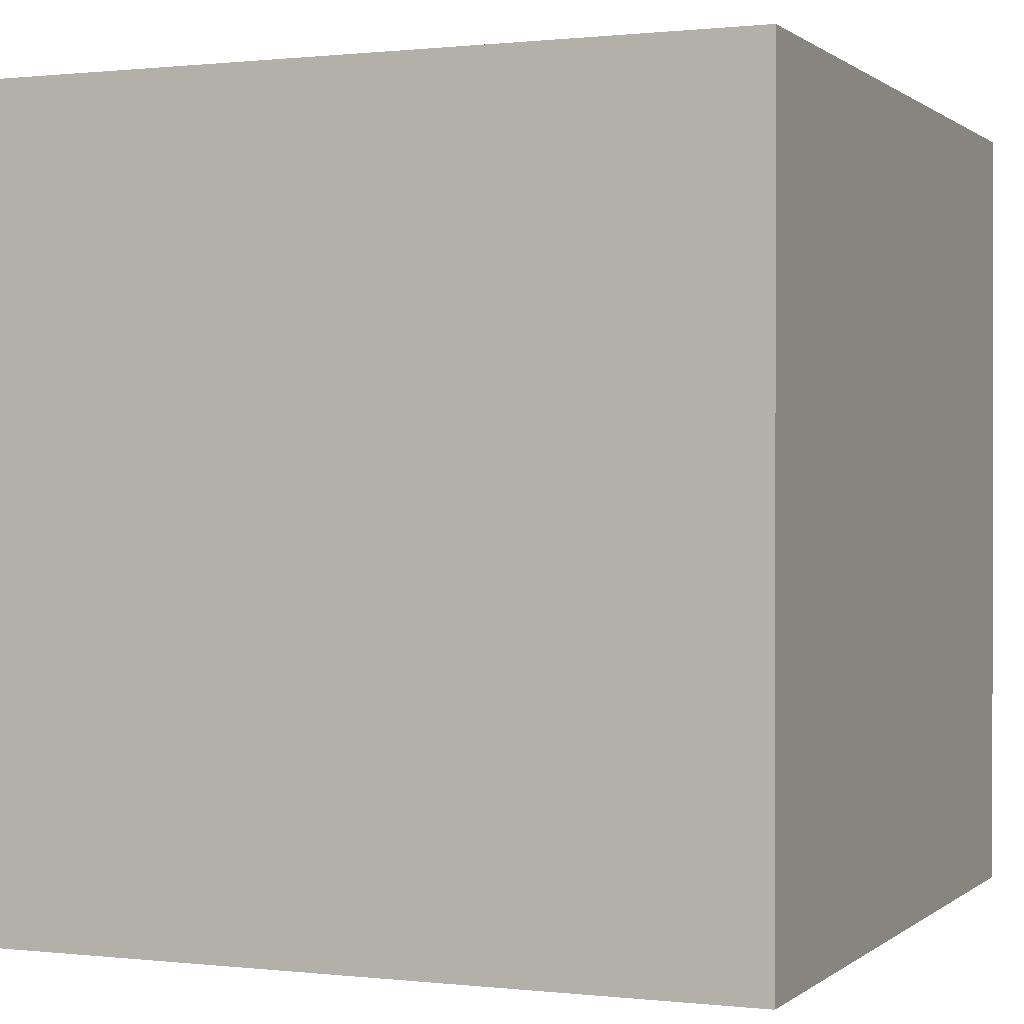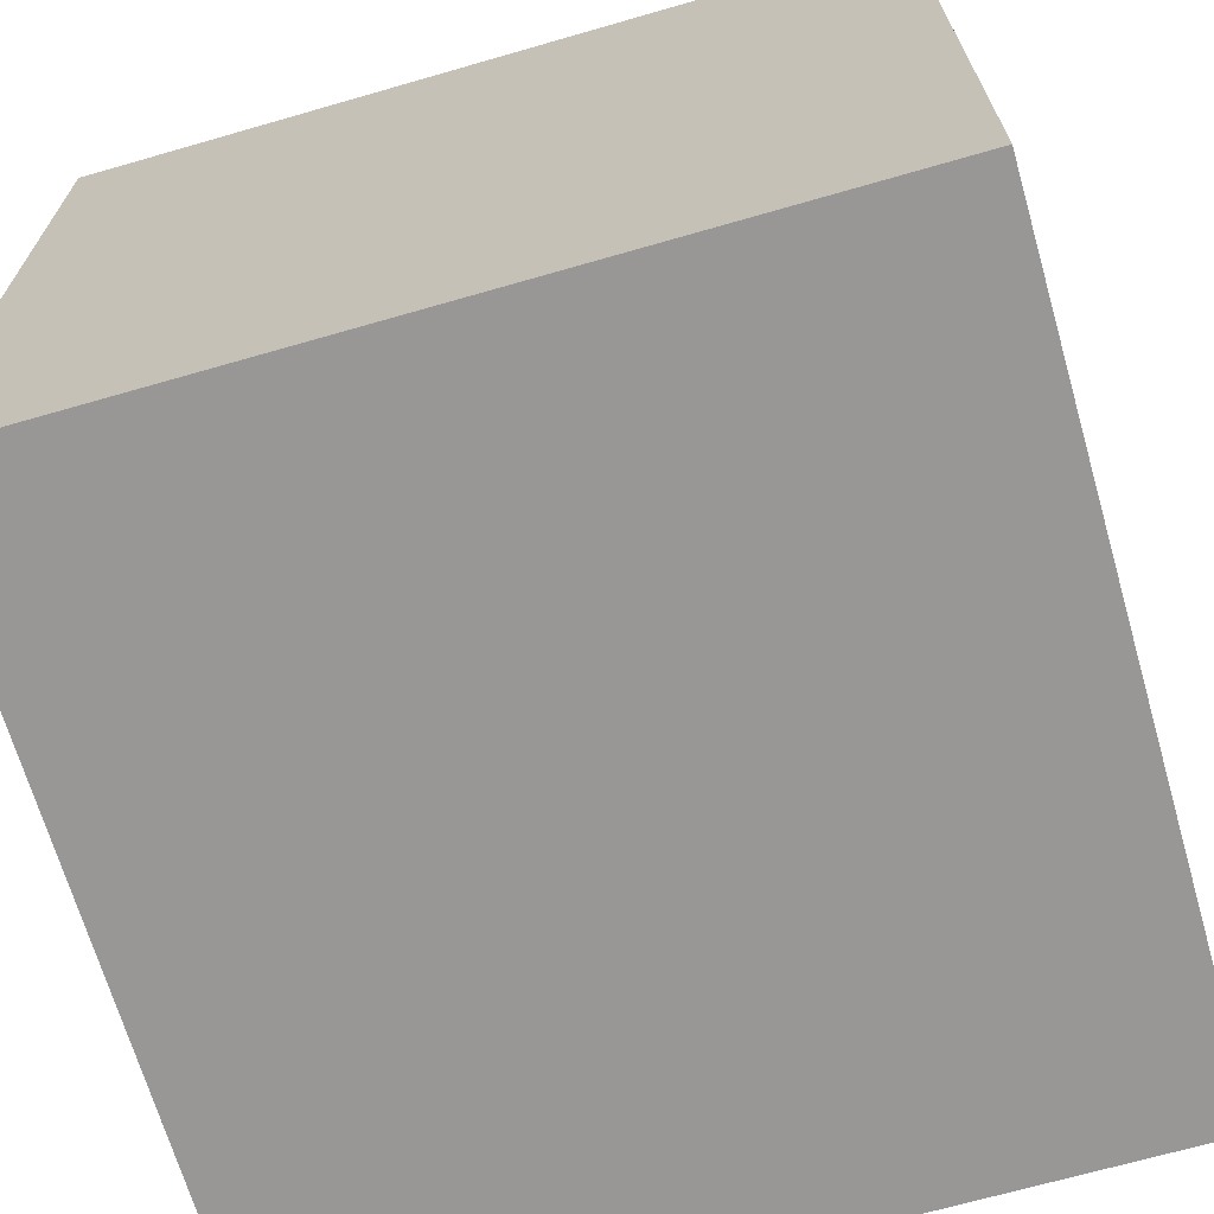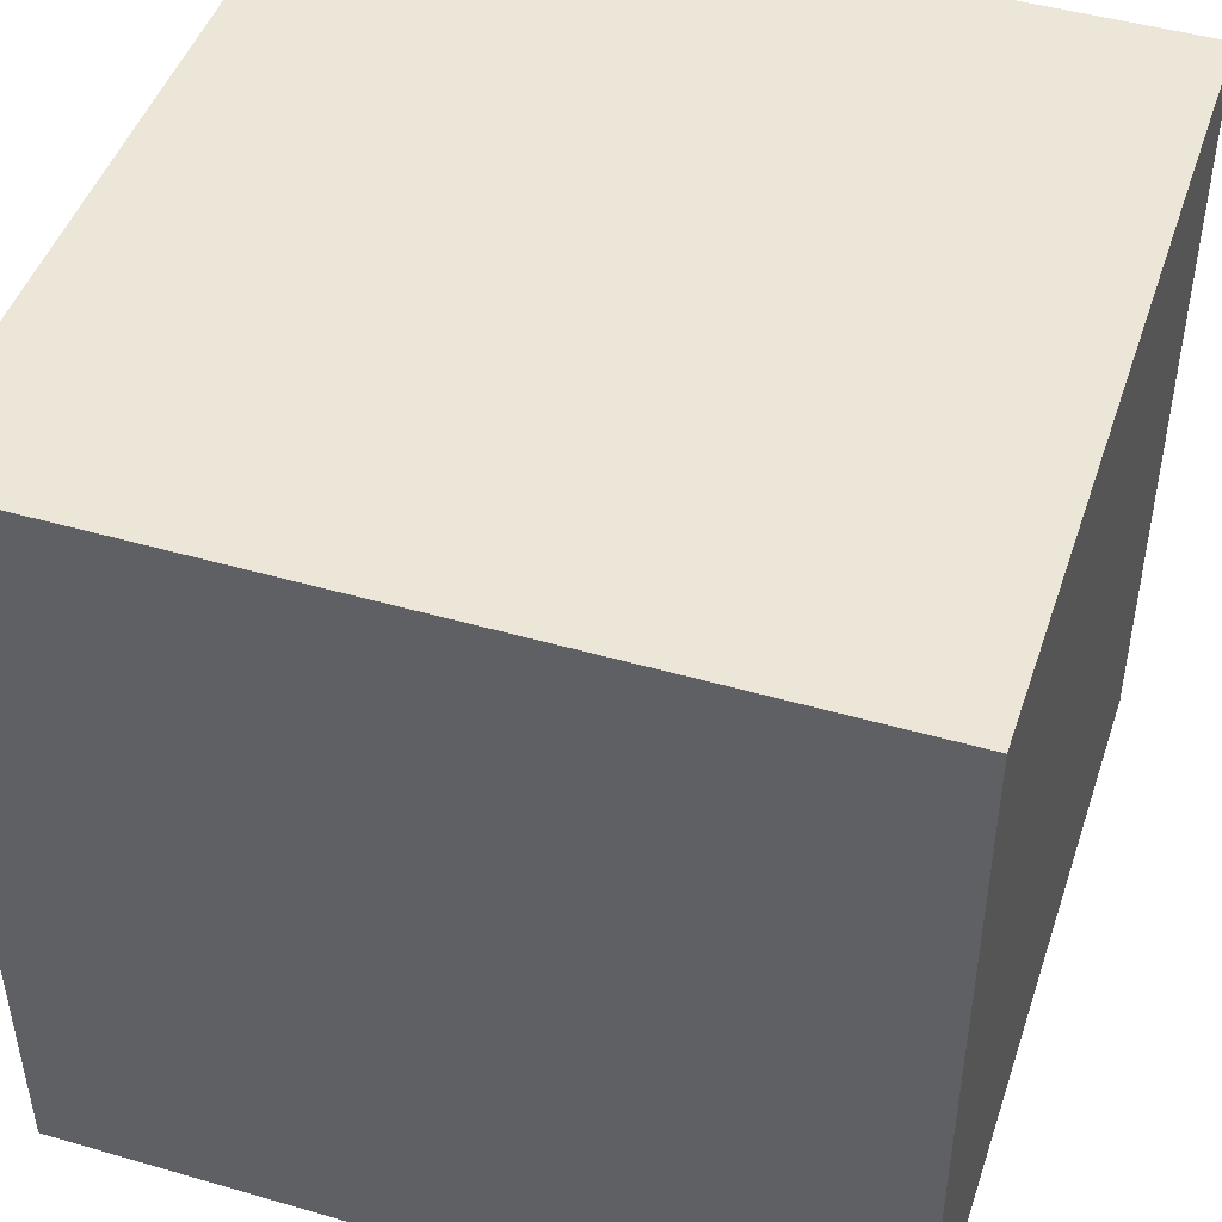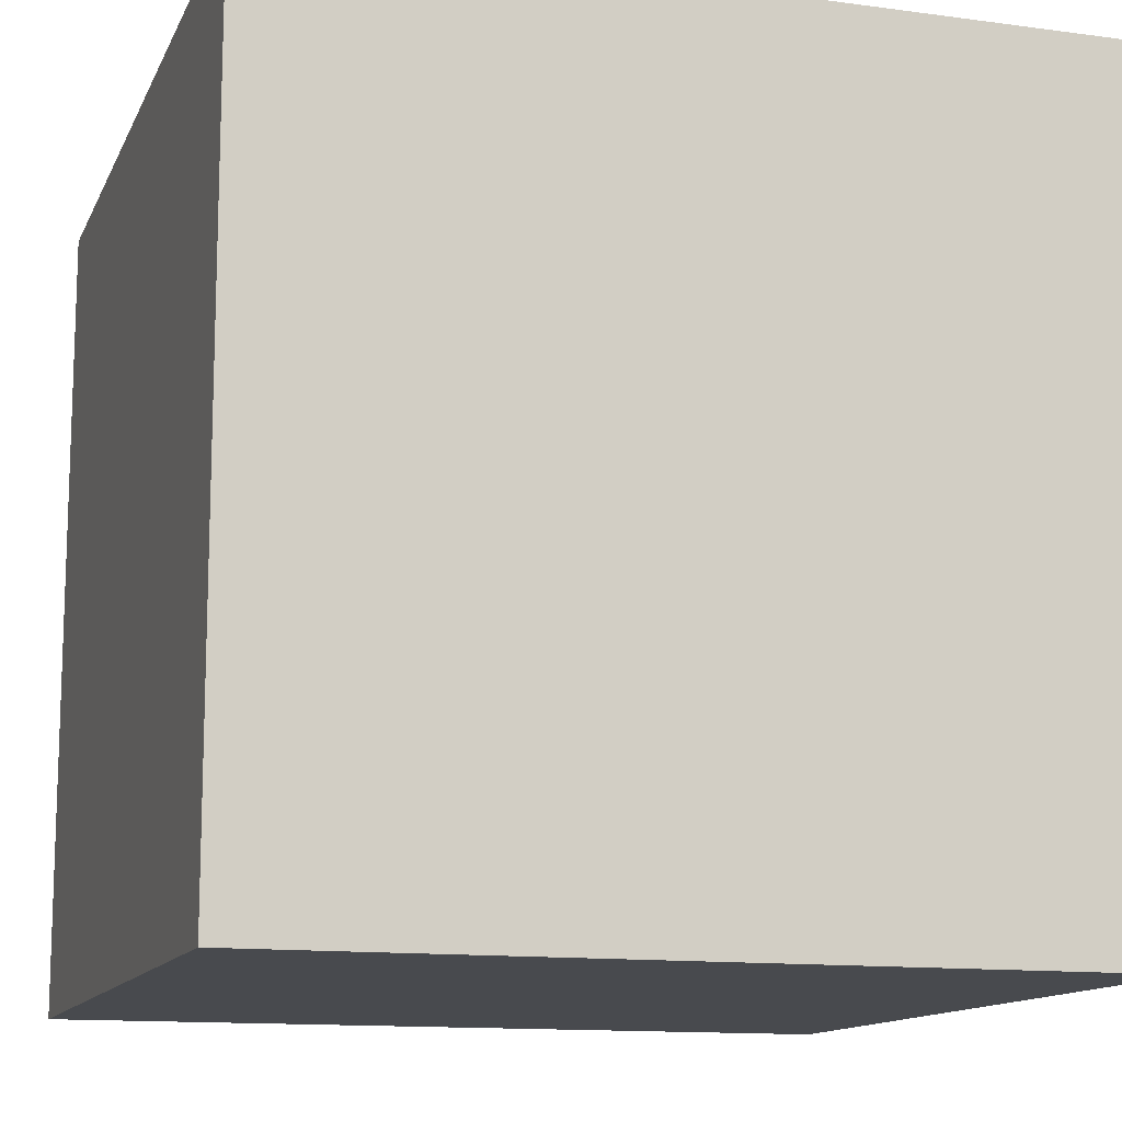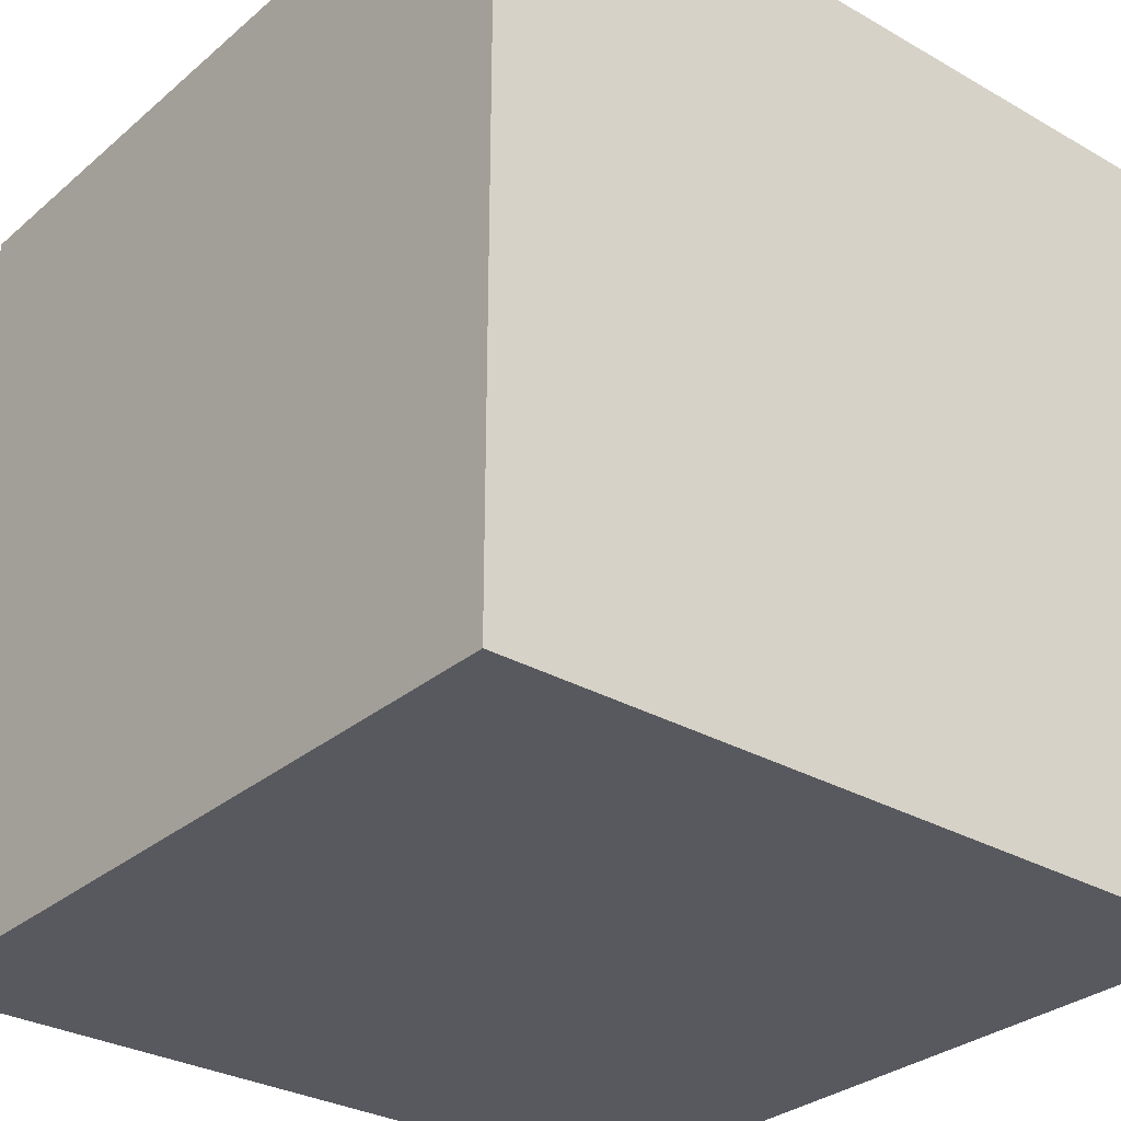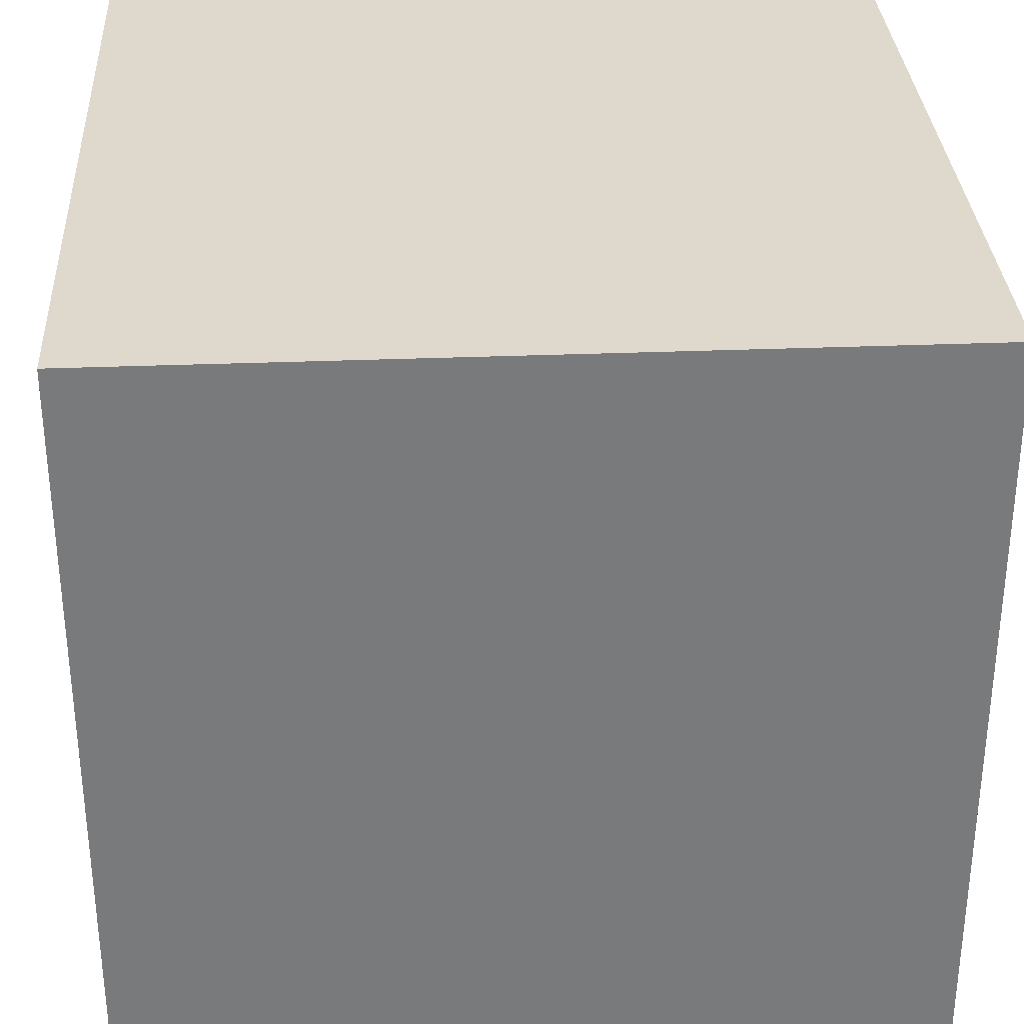
<metadata>
{"format":"obj","ext":"obj","renderer":"f3d","projection":"perspective","resolution":1024,"background":"white","views":[{"elev":0.5,"azim":22.8,"up":"+Z"},{"elev":-68.3,"azim":-163.9,"up":"+Y"},{"elev":46.6,"azim":-71.8,"up":"+Z"},{"elev":-12.8,"azim":72.6,"up":"+Z"},{"elev":-30.4,"azim":140.4,"up":"+Y"},{"elev":32.2,"azim":-3.2,"up":"+Y"}]}
</metadata>
<code>
v 1.5 -2.5 0.5
v 2.5 -2.5 0.5
v 1.5 -1.5 0.5
v 2.5 -1.5 0.5
v 1.5 -1.5 -0.5
v 2.5 -1.5 -0.5
v 1.5 -2.5 -0.5
v 2.5 -2.5 -0.5
f 1 2 3
f 3 2 4
f 3 4 5
f 5 4 6
f 5 6 7
f 7 6 8
f 7 8 1
f 1 8 2
f 2 8 4
f 4 8 6
f 7 1 5
f 5 1 3

</code>
